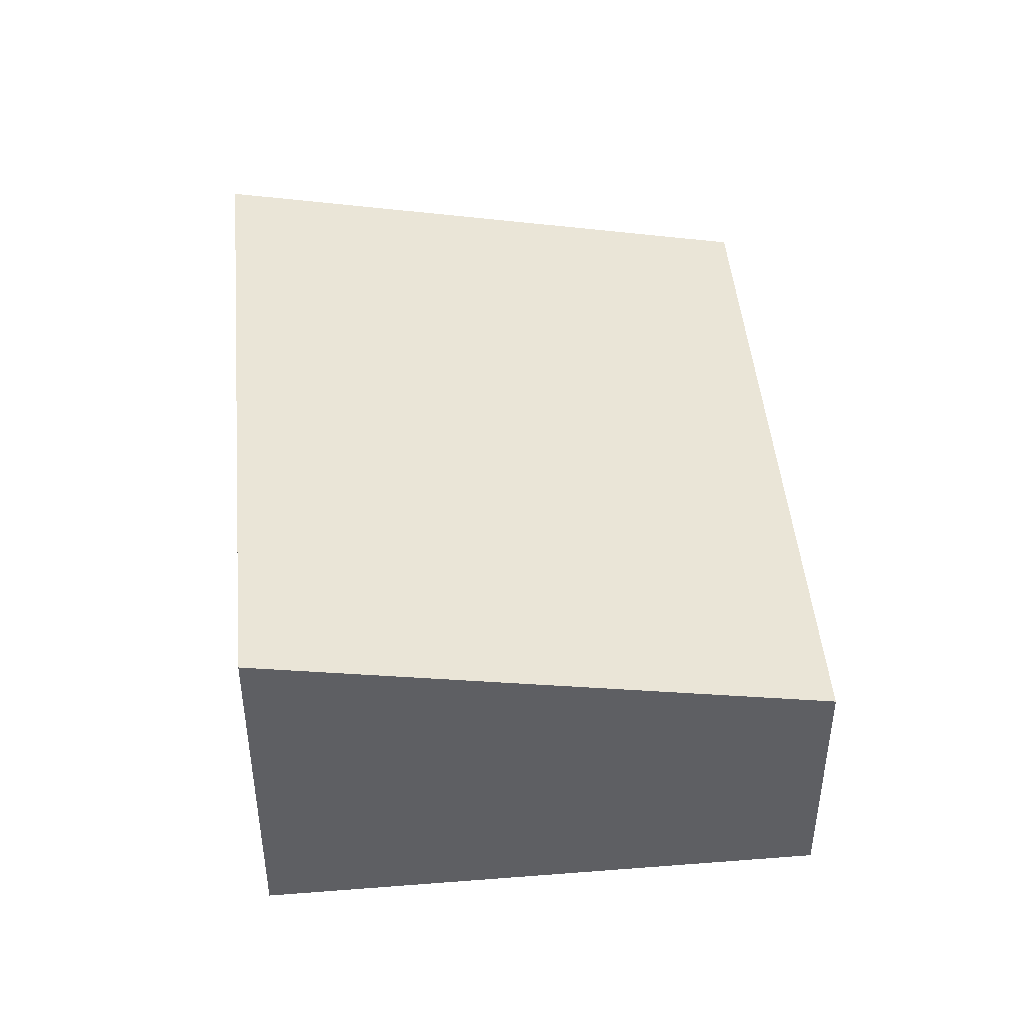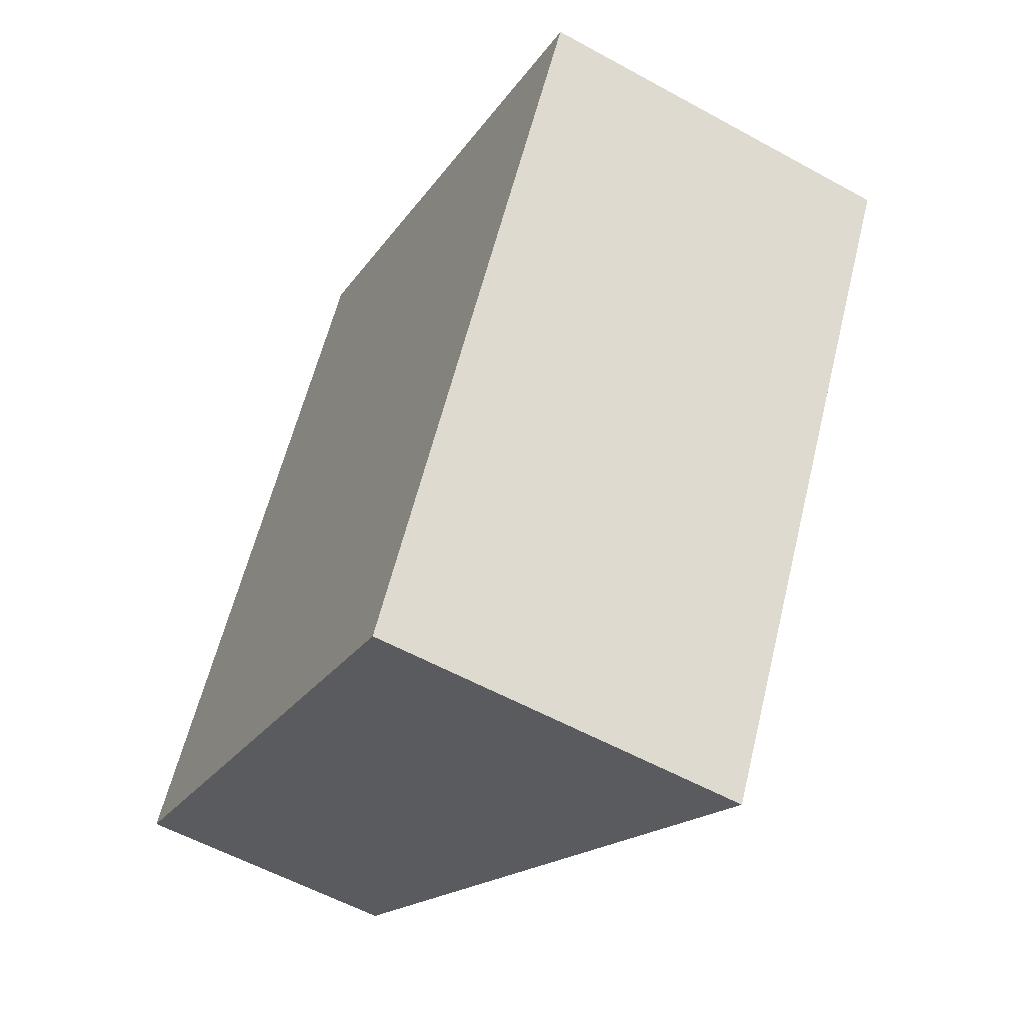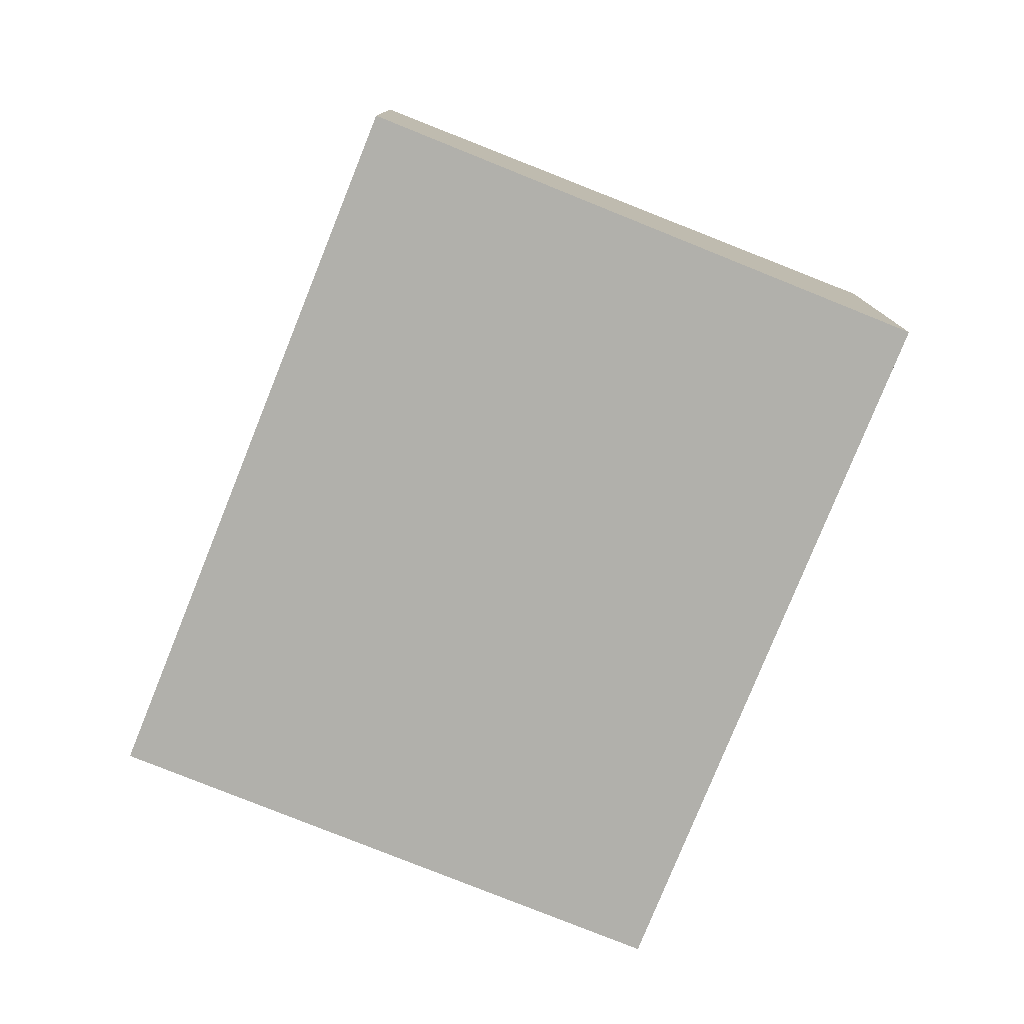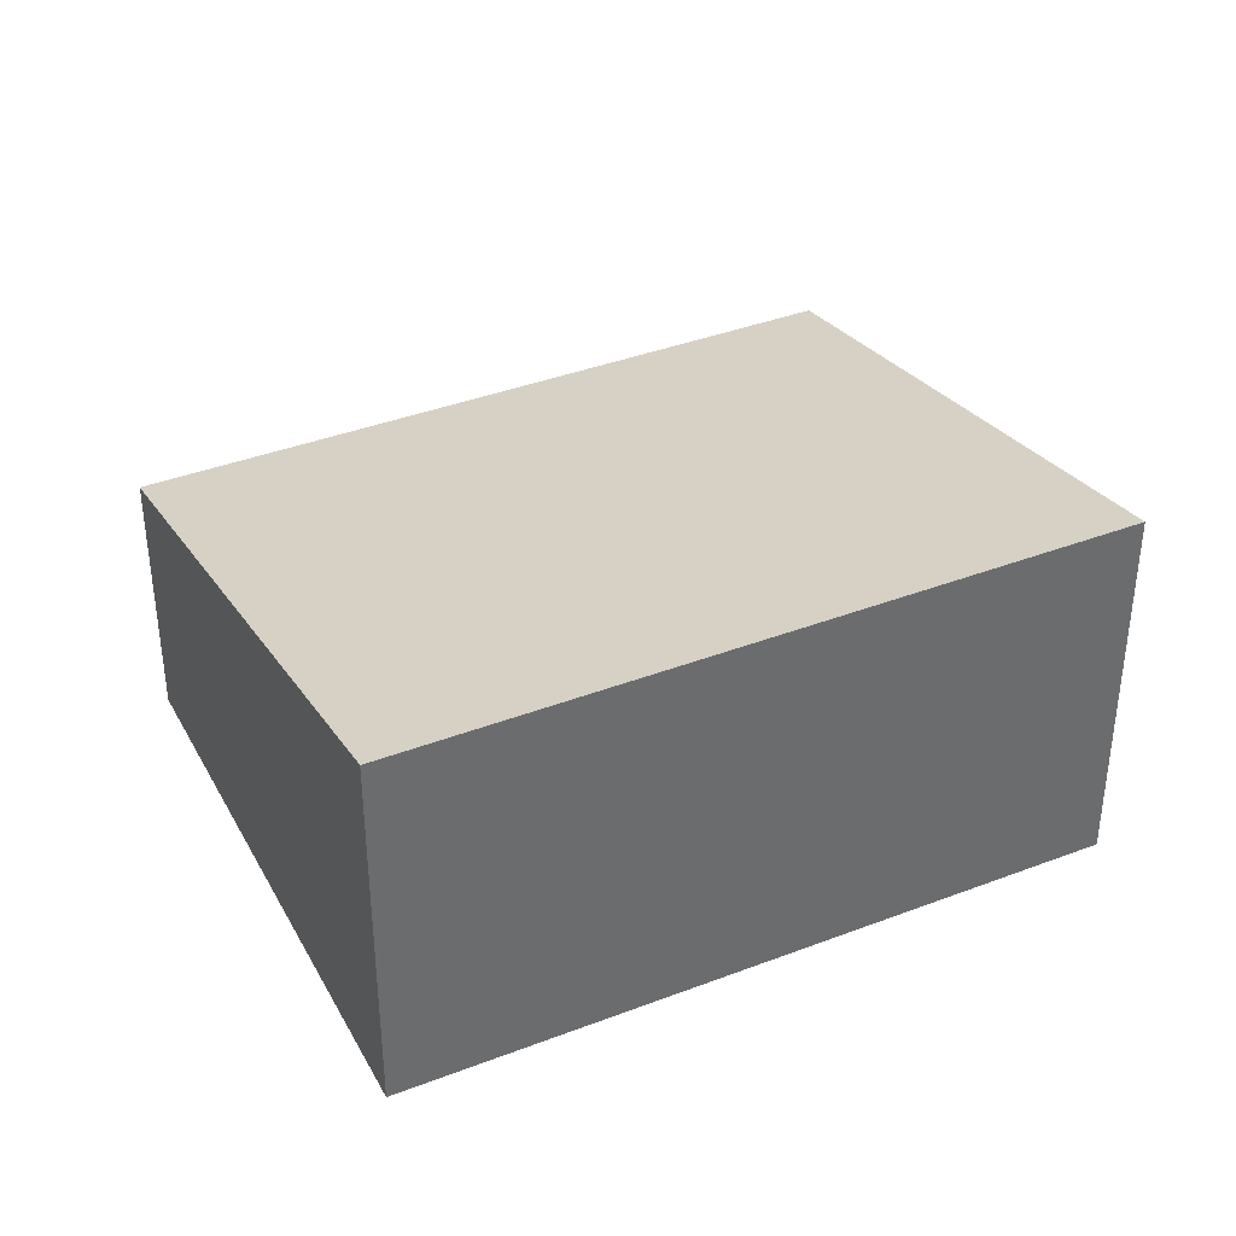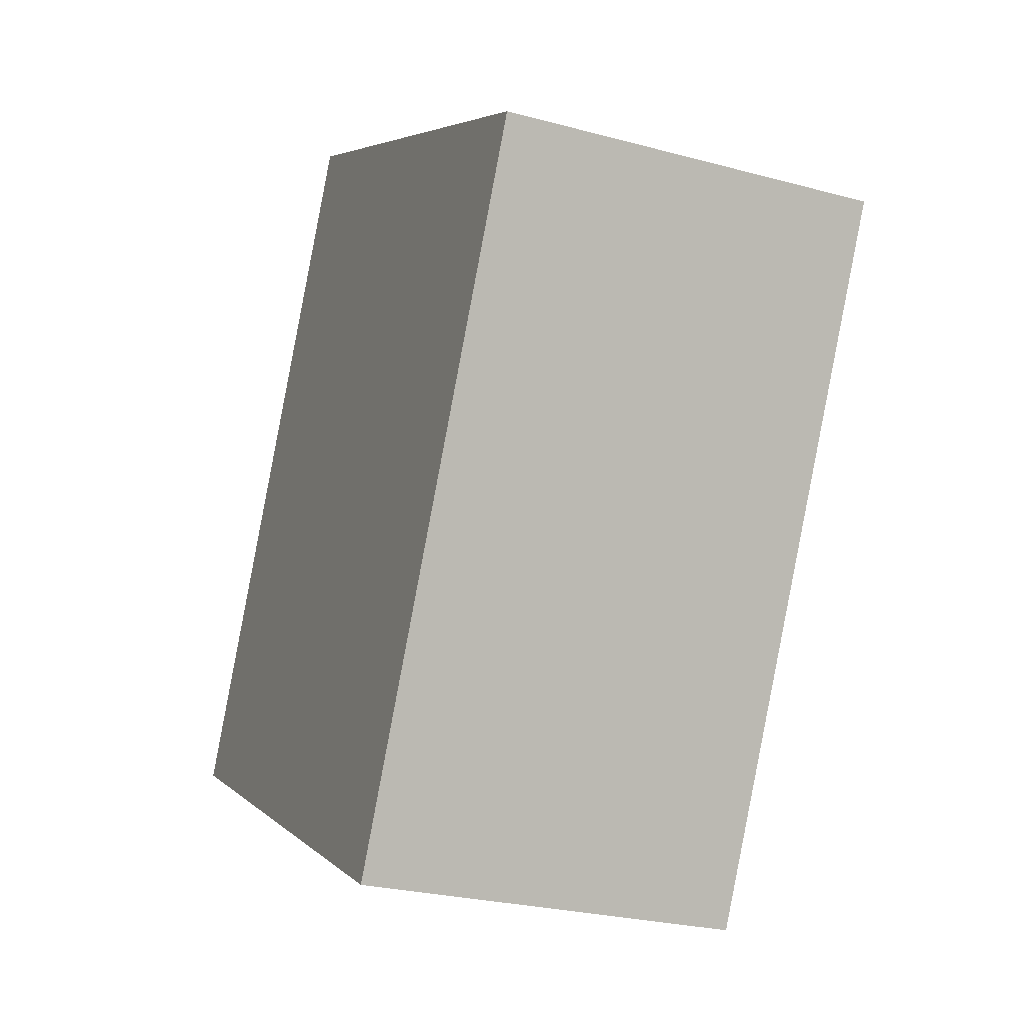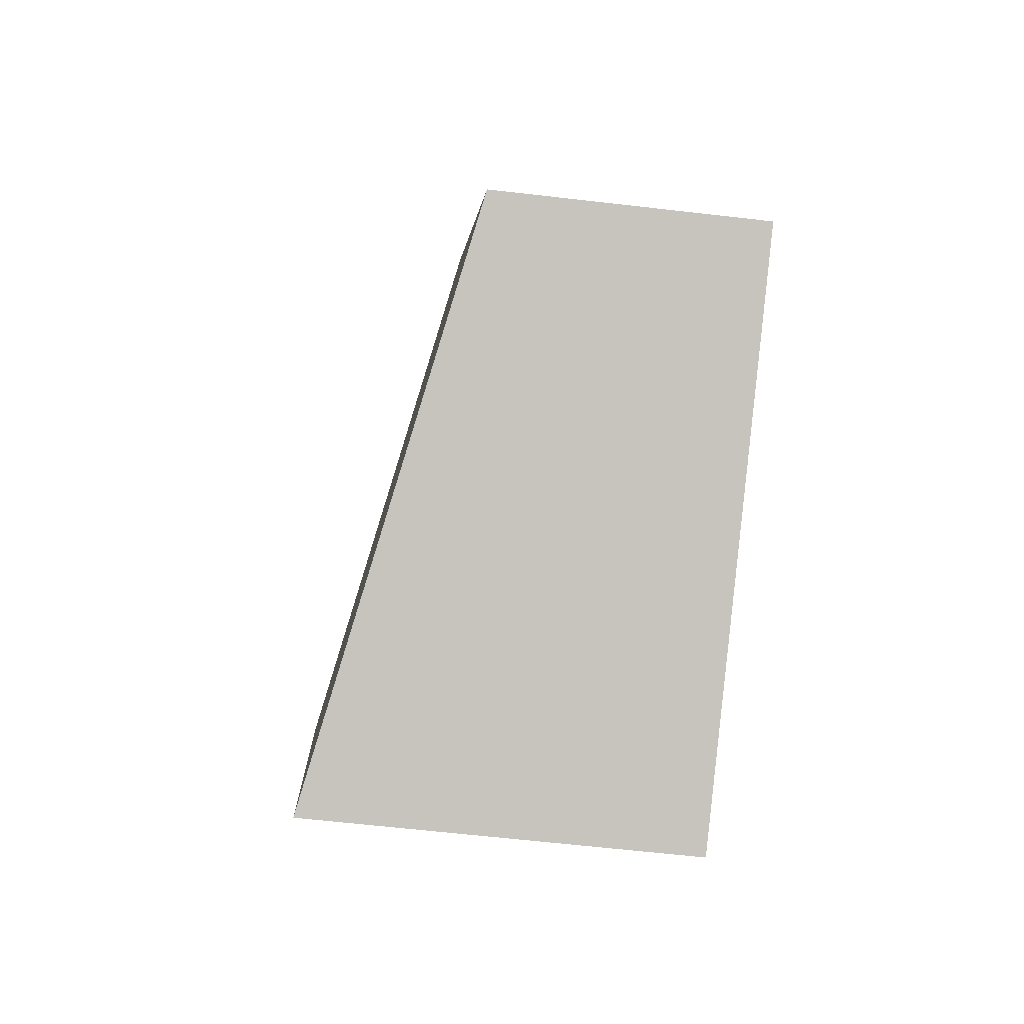
<metadata>
{"format":"obj","ext":"obj","renderer":"f3d","projection":"perspective","resolution":1024,"background":"white","views":[{"elev":46.1,"azim":-157.1,"up":"+Y"},{"elev":-56.8,"azim":60.1,"up":"+Z"},{"elev":-78.5,"azim":6.1,"up":"+Y"},{"elev":38.4,"azim":92.2,"up":"+Y"},{"elev":-25.9,"azim":66.7,"up":"+Z"},{"elev":-61.2,"azim":-96.8,"up":"+Z"}]}
</metadata>
<code>
v  4.472 3.278 -2.38
v  2.942 2.279 5.529
v  7.415 3.278 3.149
v  0 2.279 1.395e-16
v  7.415 -1.928e-16 3.149
v  4.472 1.457e-16 -2.38
v  0 0 0
v  2.942 -3.386e-16 5.529
g defaultobject
f 1 2 3
f 2 1 4
f 5 1 3
f 1 5 6
f 6 4 1
f 4 6 7
f 7 2 4
f 2 7 8
f 2 5 3
f 5 2 8
f 8 6 5
f 6 8 7

</code>
